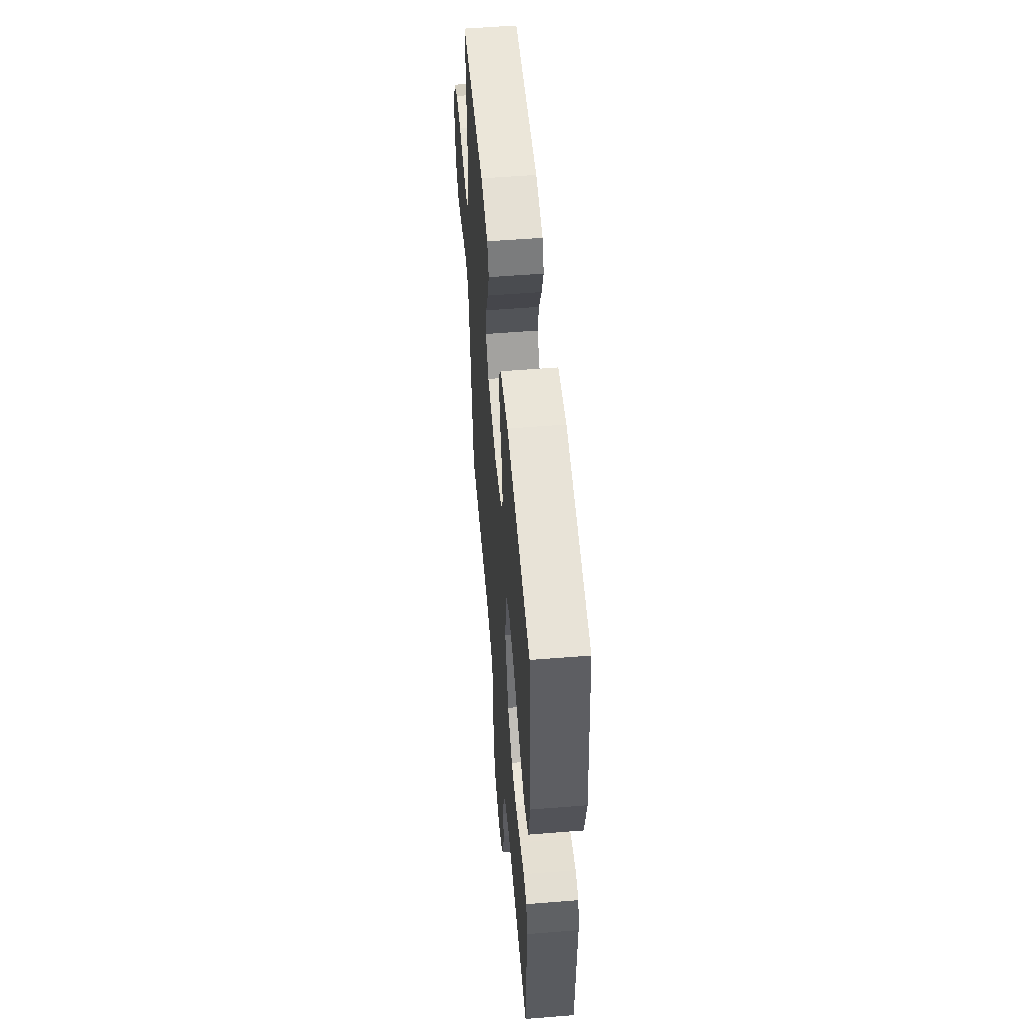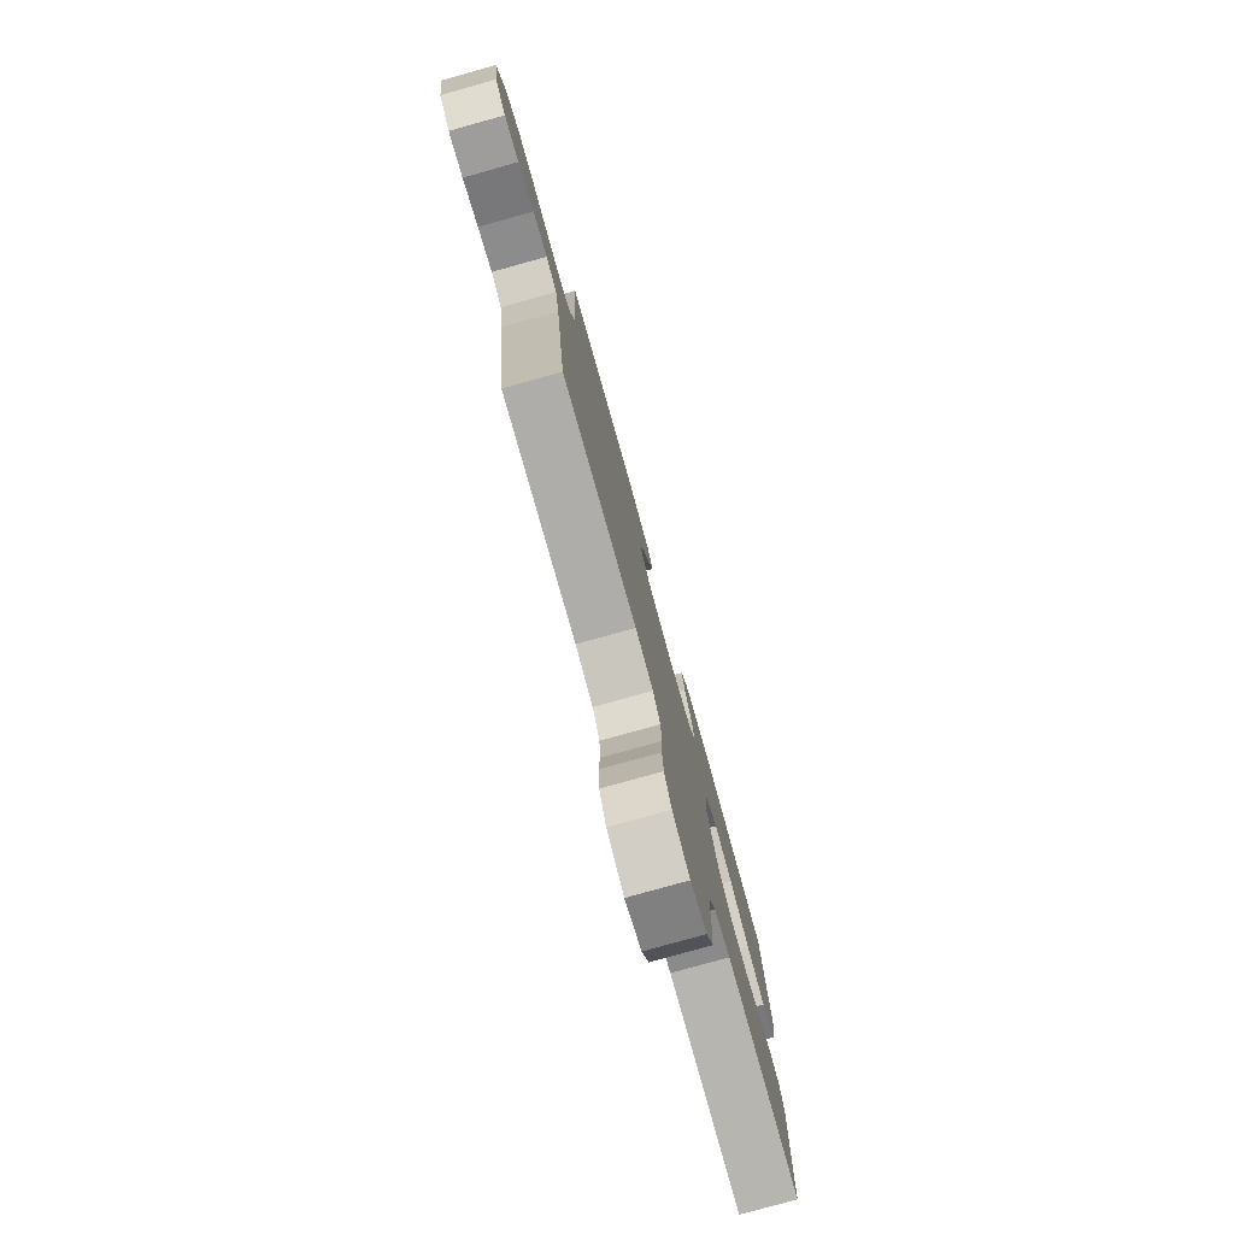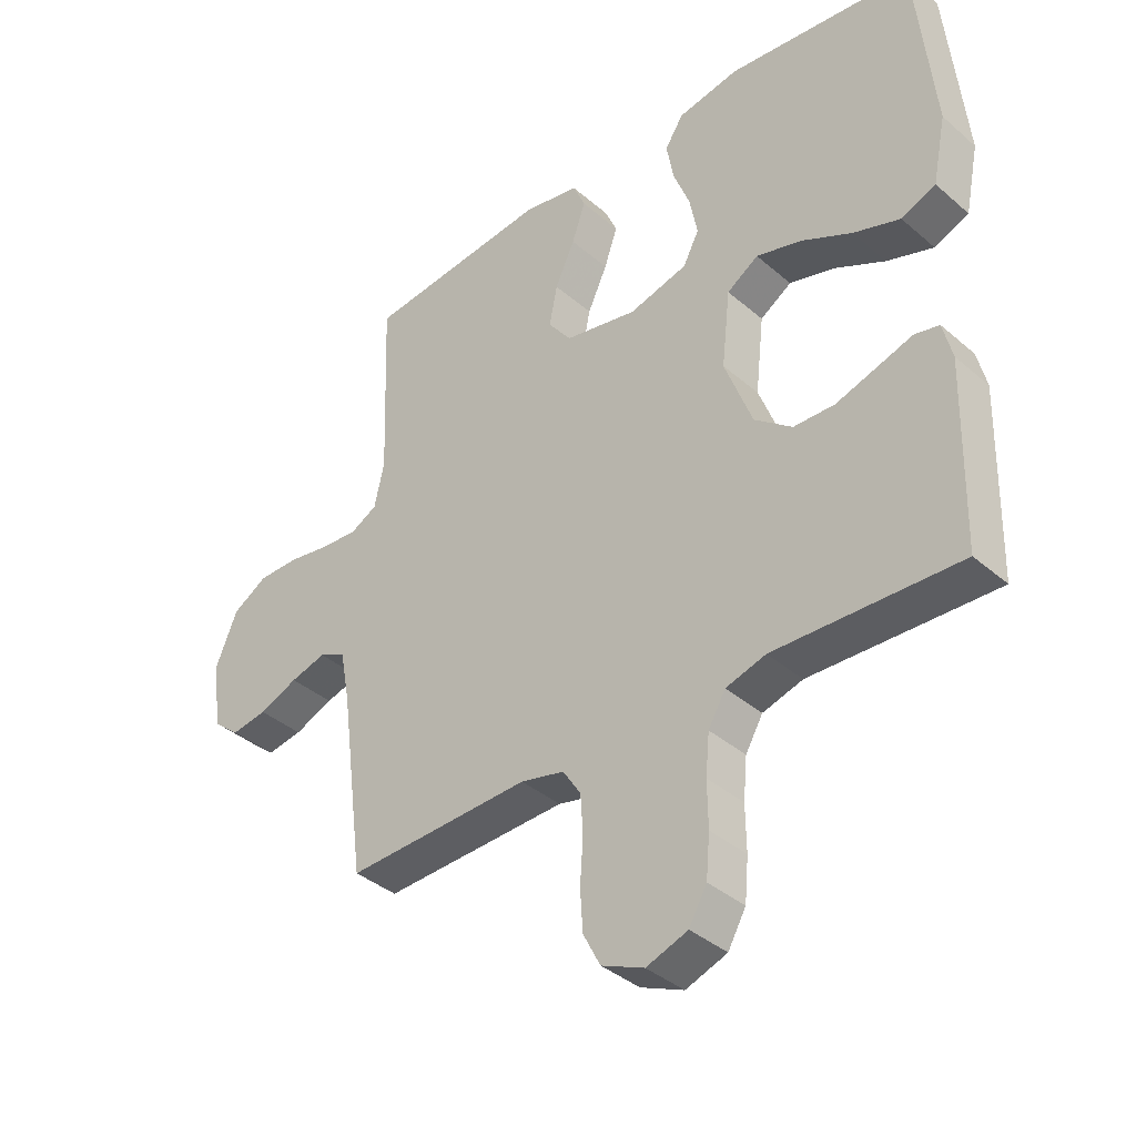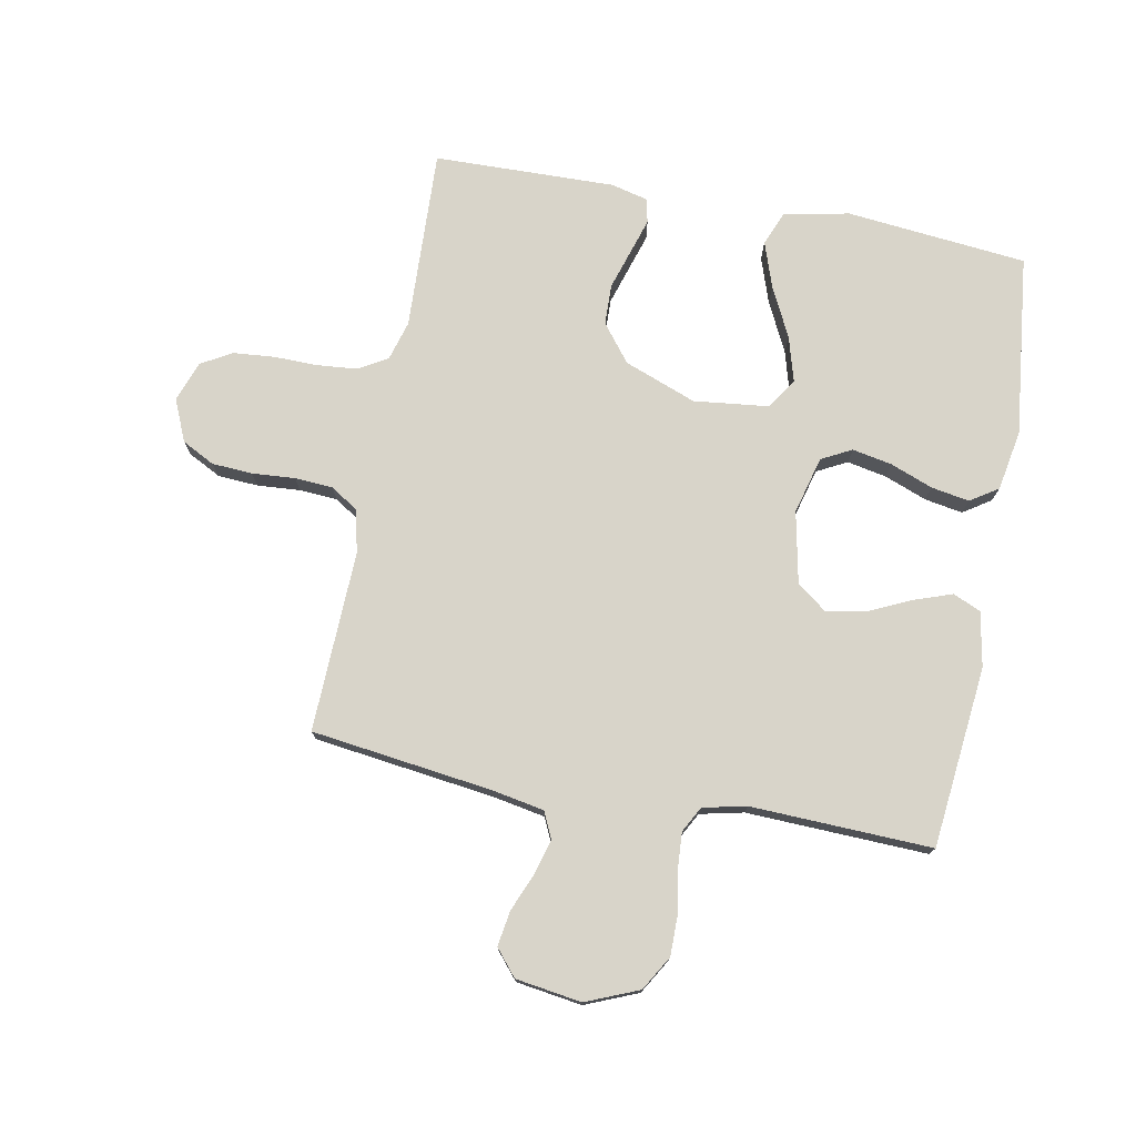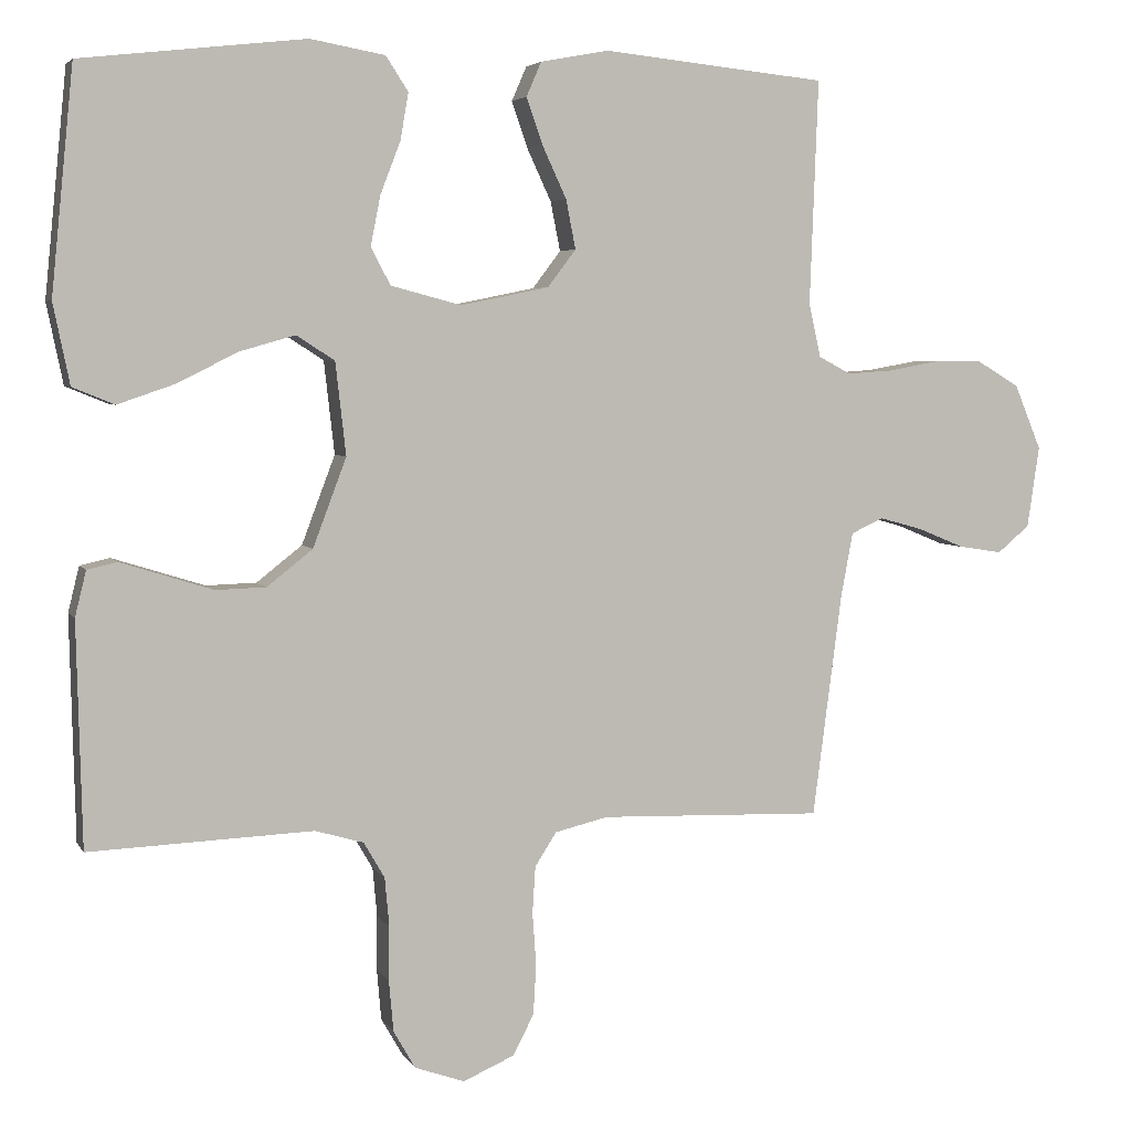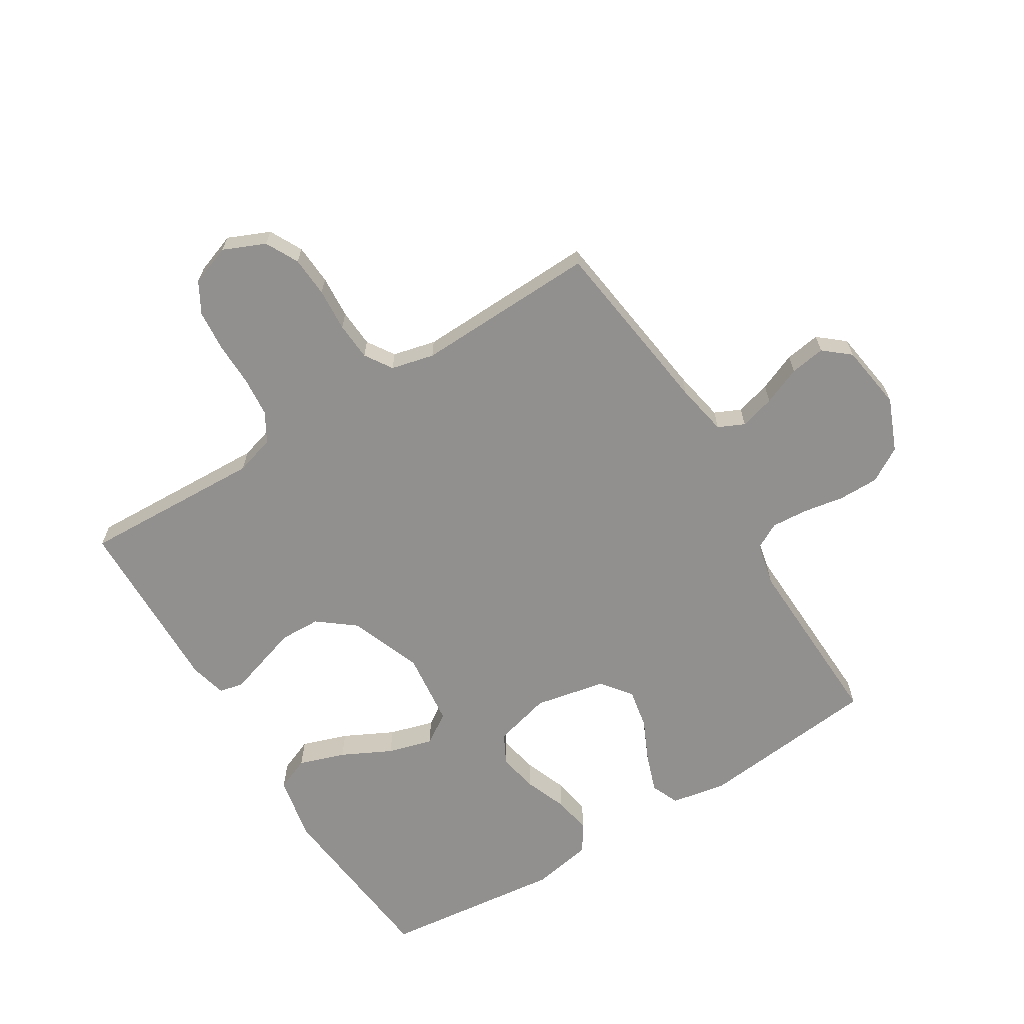
<metadata>
{"format":"obj","ext":"obj","renderer":"f3d","projection":"perspective","resolution":1024,"background":"white","views":[{"elev":55.3,"azim":85.2,"up":"+Z"},{"elev":-78.8,"azim":-74.4,"up":"+Z"},{"elev":-38.0,"azim":42.6,"up":"+Z"},{"elev":75.7,"azim":-79.3,"up":"+Y"},{"elev":4.6,"azim":162.9,"up":"+Z"},{"elev":-65.7,"azim":-148.3,"up":"+Y"}]}
</metadata>
<code>
v -0.5 0.07 -0.5
v -0.539 0.07 -0.2
v -0.555 0.07 -0.114
v -0.598 0.07 -0.094
v -0.656 0.07 -0.11
v -0.719 0.07 -0.136
v -0.777 0.07 -0.145
v -0.82 0.07 -0.109
v -0.836 0.07 0
v -0.8 0.07 0.087
v -0.743 0.07 0.121
v -0.676 0.07 0.121
v -0.608 0.07 0.109
v -0.548 0.07 0.105
v -0.505 0.07 0.128
v -0.489 0.07 0.2
v -0.5 0.07 0.5
v -0.2 0.07 0.531
v -0.109 0.07 0.514
v -0.089 0.07 0.468
v -0.111 0.07 0.405
v -0.143 0.07 0.336
v -0.156 0.07 0.27
v -0.118 0.07 0.22
v 0 0.07 0.196
v 0.095 0.07 0.221
v 0.121 0.07 0.271
v 0.108 0.07 0.337
v 0.081 0.07 0.407
v 0.07 0.07 0.47
v 0.1 0.07 0.516
v 0.2 0.07 0.534
v 0.5 0.07 0.5
v 0.53 0.07 0.2
v 0.508 0.07 0.092
v 0.452 0.07 0.069
v 0.376 0.07 0.095
v 0.294 0.07 0.136
v 0.22 0.07 0.157
v 0.169 0.07 0.124
v 0.155 0.07 0
v 0.2 0.07 -0.119
v 0.261 0.07 -0.167
v 0.328 0.07 -0.169
v 0.395 0.07 -0.148
v 0.452 0.07 -0.13
v 0.492 0.07 -0.139
v 0.507 0.07 -0.2
v 0.5 0.07 -0.5
v 0.2 0.07 -0.488
v 0.135 0.07 -0.507
v 0.107 0.07 -0.555
v 0.101 0.07 -0.621
v 0.102 0.07 -0.694
v 0.096 0.07 -0.762
v 0.067 0.07 -0.813
v 0 0.07 -0.837
v -0.069 0.07 -0.807
v -0.097 0.07 -0.753
v -0.101 0.07 -0.686
v -0.096 0.07 -0.615
v -0.1 0.07 -0.552
v -0.129 0.07 -0.507
v -0.2 0.07 -0.49
v -0.5 0 -0.5
v -0.539 0 -0.2
v -0.555 0 -0.114
v -0.598 0 -0.094
v -0.656 0 -0.11
v -0.719 0 -0.136
v -0.777 0 -0.145
v -0.82 0 -0.109
v -0.836 0 0
v -0.8 0 0.087
v -0.743 0 0.121
v -0.676 0 0.121
v -0.608 0 0.109
v -0.548 0 0.105
v -0.505 0 0.128
v -0.489 0 0.2
v -0.5 0 0.5
v -0.2 0 0.531
v -0.109 0 0.514
v -0.089 0 0.468
v -0.111 0 0.405
v -0.143 0 0.336
v -0.156 0 0.27
v -0.118 0 0.22
v 0 0 0.196
v 0.095 0 0.221
v 0.121 0 0.271
v 0.108 0 0.337
v 0.081 0 0.407
v 0.07 0 0.47
v 0.1 0 0.516
v 0.2 0 0.534
v 0.5 0 0.5
v 0.53 0 0.2
v 0.508 0 0.092
v 0.452 0 0.069
v 0.376 0 0.095
v 0.294 0 0.136
v 0.22 0 0.157
v 0.169 0 0.124
v 0.155 0 0
v 0.2 0 -0.119
v 0.261 0 -0.167
v 0.328 0 -0.169
v 0.395 0 -0.148
v 0.452 0 -0.13
v 0.492 0 -0.139
v 0.507 0 -0.2
v 0.5 0 -0.5
v 0.2 0 -0.488
v 0.135 0 -0.507
v 0.107 0 -0.555
v 0.101 0 -0.621
v 0.102 0 -0.694
v 0.096 0 -0.762
v 0.067 0 -0.813
v 0 0 -0.837
v -0.069 0 -0.807
v -0.097 0 -0.753
v -0.101 0 -0.686
v -0.096 0 -0.615
v -0.1 0 -0.552
v -0.129 0 -0.507
v -0.2 0 -0.49
f 59 60 61
f 58 59 61
f 57 58 61
f 56 57 61
f 55 56 61
f 54 55 61
f 53 54 61
f 52 53 61 62
f 51 52 62 63
f 48 49 50
f 47 48 50
f 46 47 50
f 45 46 50
f 51 63 64
f 50 51 64
f 45 50 64
f 44 45 64
f 36 37 38
f 35 36 38
f 34 35 38
f 33 34 38
f 32 33 38
f 31 32 38
f 30 31 38
f 29 30 38
f 28 29 38
f 27 28 38 39
f 26 27 39 40
f 20 21 22
f 19 20 22
f 18 19 22
f 17 18 22
f 16 17 22
f 15 16 22 23
f 14 15 23 24
f 11 12 13
f 10 11 13
f 9 10 13
f 8 9 13
f 7 8 13
f 6 7 13
f 5 6 13
f 4 5 13 14
f 14 24 25
f 4 14 25
f 3 4 25
f 64 1 2
f 44 64 2
f 43 44 2
f 26 40 41
f 25 26 41
f 3 25 41
f 2 3 41
f 2 41 42
f 2 42 43
f 125 124 123
f 125 123 122
f 125 122 121
f 125 121 120
f 125 120 119
f 125 119 118
f 125 118 117
f 126 125 117 116
f 127 126 116 115
f 114 113 112
f 114 112 111
f 114 111 110
f 114 110 109
f 128 127 115
f 128 115 114
f 128 114 109
f 128 109 108
f 102 101 100
f 102 100 99
f 102 99 98
f 102 98 97
f 102 97 96
f 102 96 95
f 102 95 94
f 102 94 93
f 102 93 92
f 103 102 92 91
f 104 103 91 90
f 86 85 84
f 86 84 83
f 86 83 82
f 86 82 81
f 86 81 80
f 87 86 80 79
f 88 87 79 78
f 77 76 75
f 77 75 74
f 77 74 73
f 77 73 72
f 77 72 71
f 77 71 70
f 77 70 69
f 78 77 69 68
f 89 88 78
f 89 78 68
f 89 68 67
f 66 65 128
f 66 128 108
f 66 108 107
f 105 104 90
f 105 90 89
f 105 89 67
f 105 67 66
f 106 105 66
f 107 106 66
f 1 65 66 2
f 2 66 67 3
f 3 67 68 4
f 4 68 69 5
f 5 69 70 6
f 6 70 71 7
f 7 71 72 8
f 8 72 73 9
f 9 73 74 10
f 10 74 75 11
f 11 75 76 12
f 12 76 77 13
f 13 77 78 14
f 14 78 79 15
f 15 79 80 16
f 16 80 81 17
f 17 81 82 18
f 18 82 83 19
f 19 83 84 20
f 20 84 85 21
f 21 85 86 22
f 22 86 87 23
f 23 87 88 24
f 24 88 89 25
f 25 89 90 26
f 26 90 91 27
f 27 91 92 28
f 28 92 93 29
f 29 93 94 30
f 30 94 95 31
f 31 95 96 32
f 32 96 97 33
f 33 97 98 34
f 34 98 99 35
f 35 99 100 36
f 36 100 101 37
f 37 101 102 38
f 38 102 103 39
f 39 103 104 40
f 40 104 105 41
f 41 105 106 42
f 42 106 107 43
f 43 107 108 44
f 44 108 109 45
f 45 109 110 46
f 46 110 111 47
f 47 111 112 48
f 48 112 113 49
f 49 113 114 50
f 50 114 115 51
f 51 115 116 52
f 52 116 117 53
f 53 117 118 54
f 54 118 119 55
f 55 119 120 56
f 56 120 121 57
f 57 121 122 58
f 58 122 123 59
f 59 123 124 60
f 60 124 125 61
f 61 125 126 62
f 62 126 127 63
f 63 127 128 64
f 64 128 65 1

</code>
